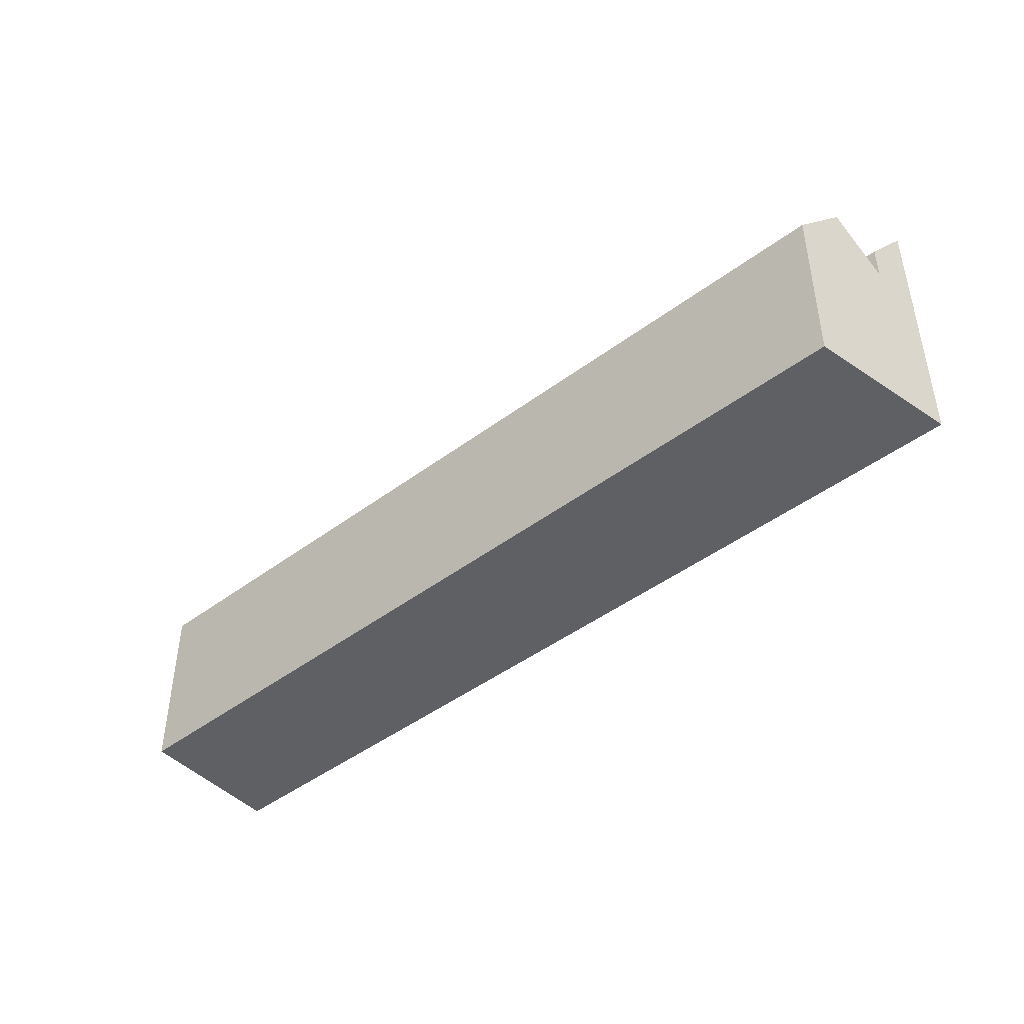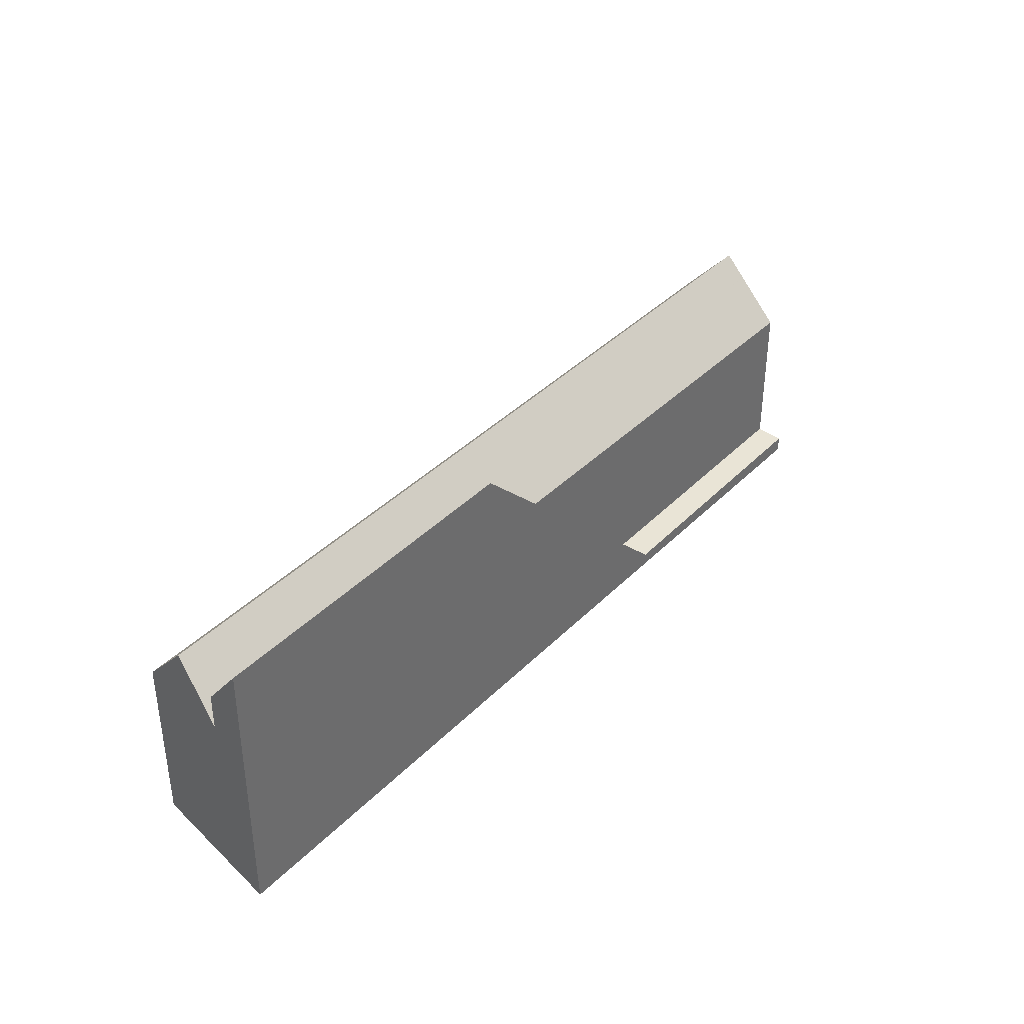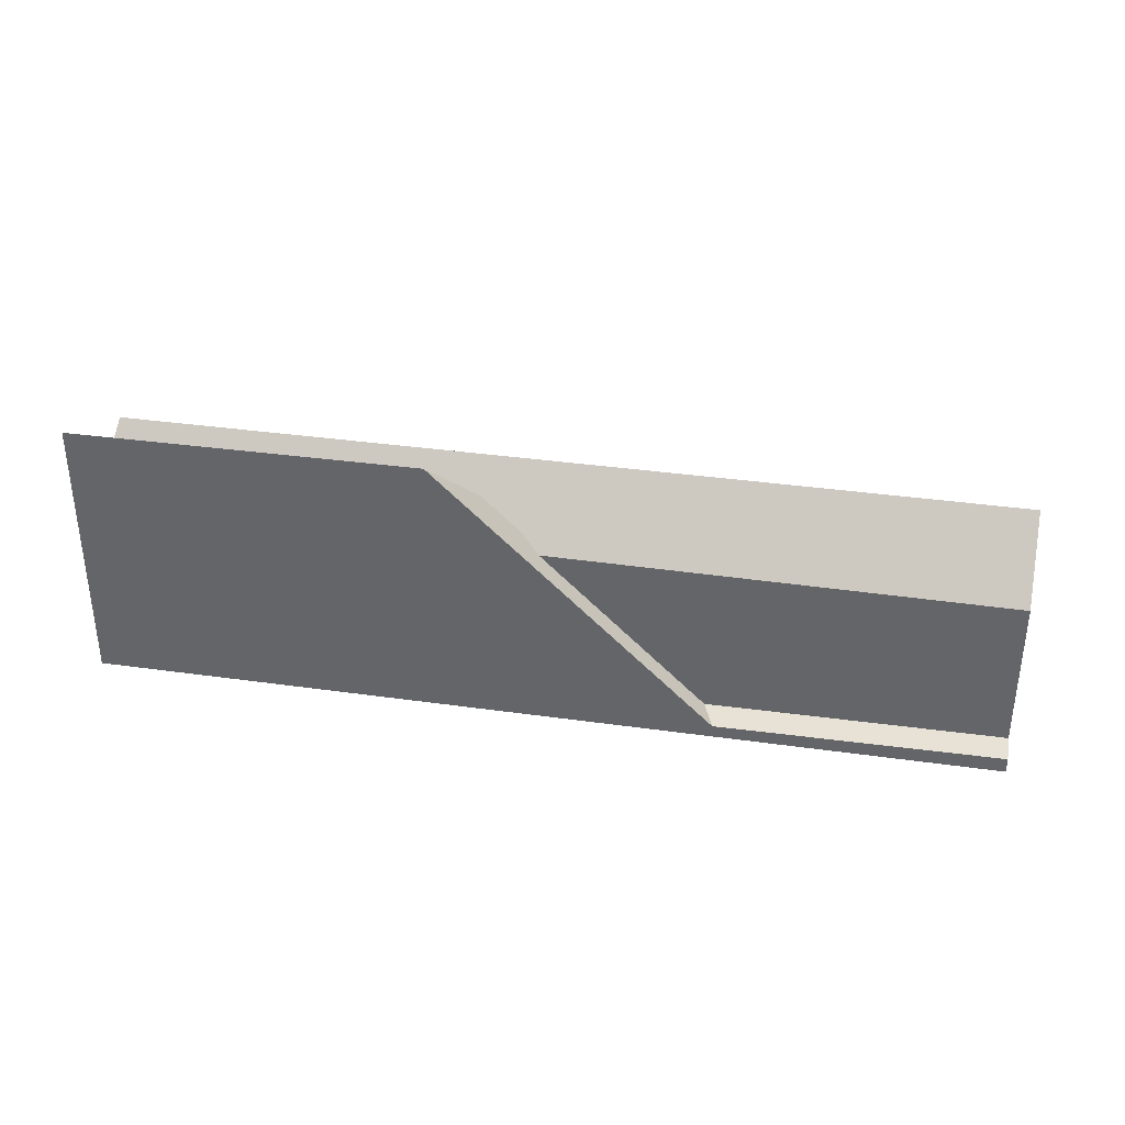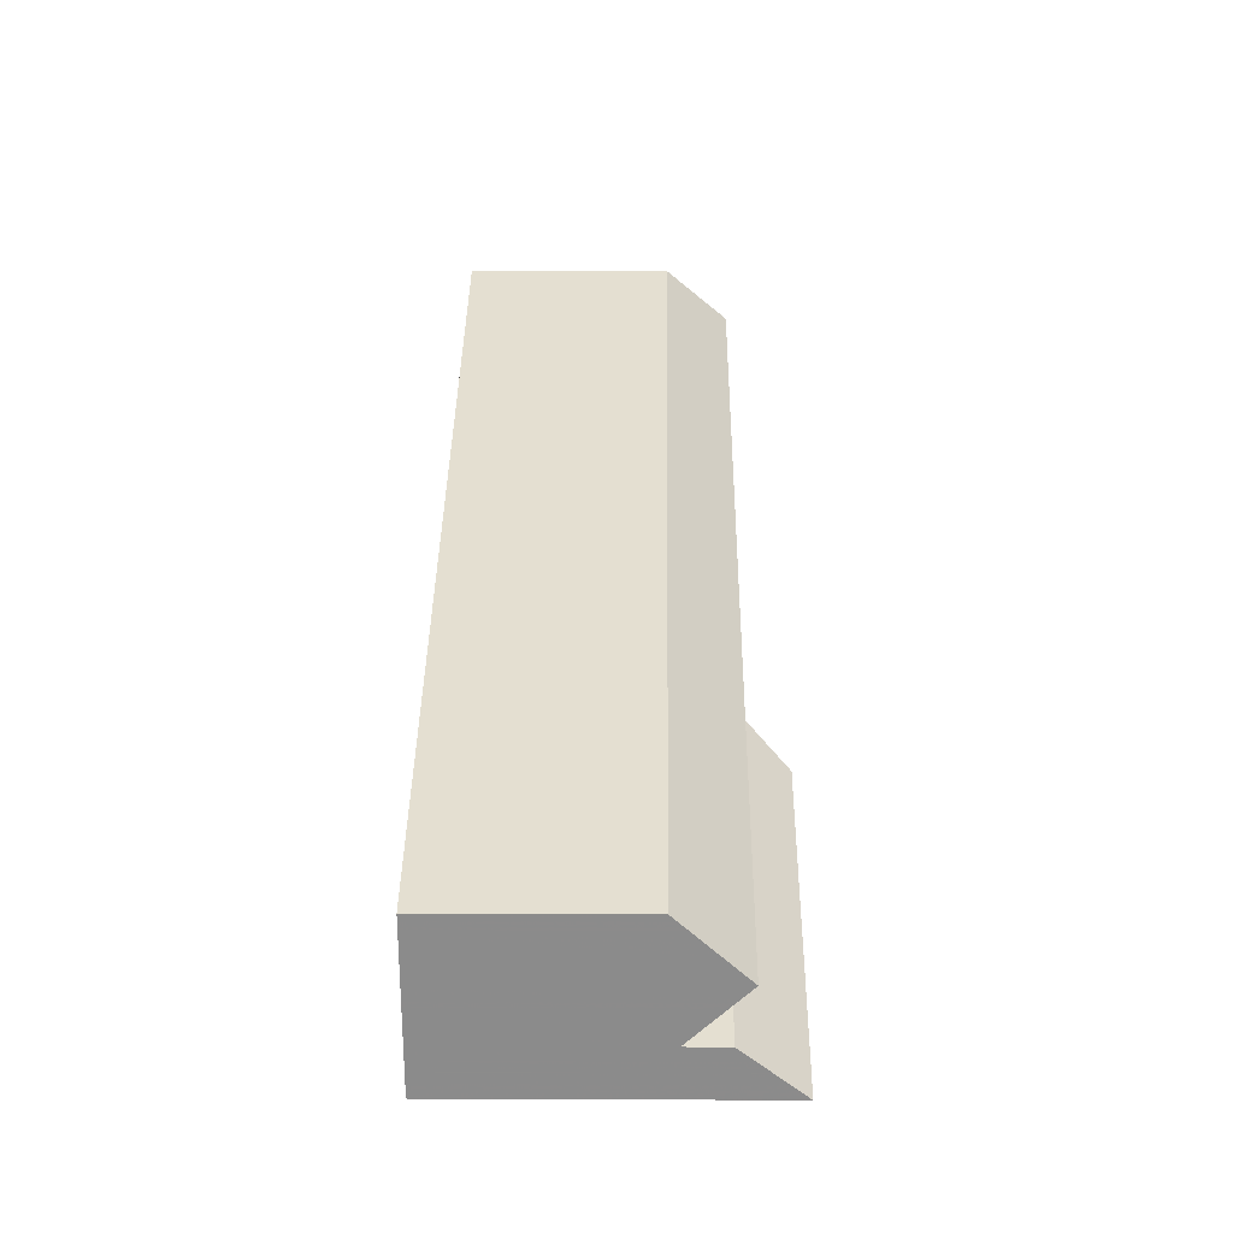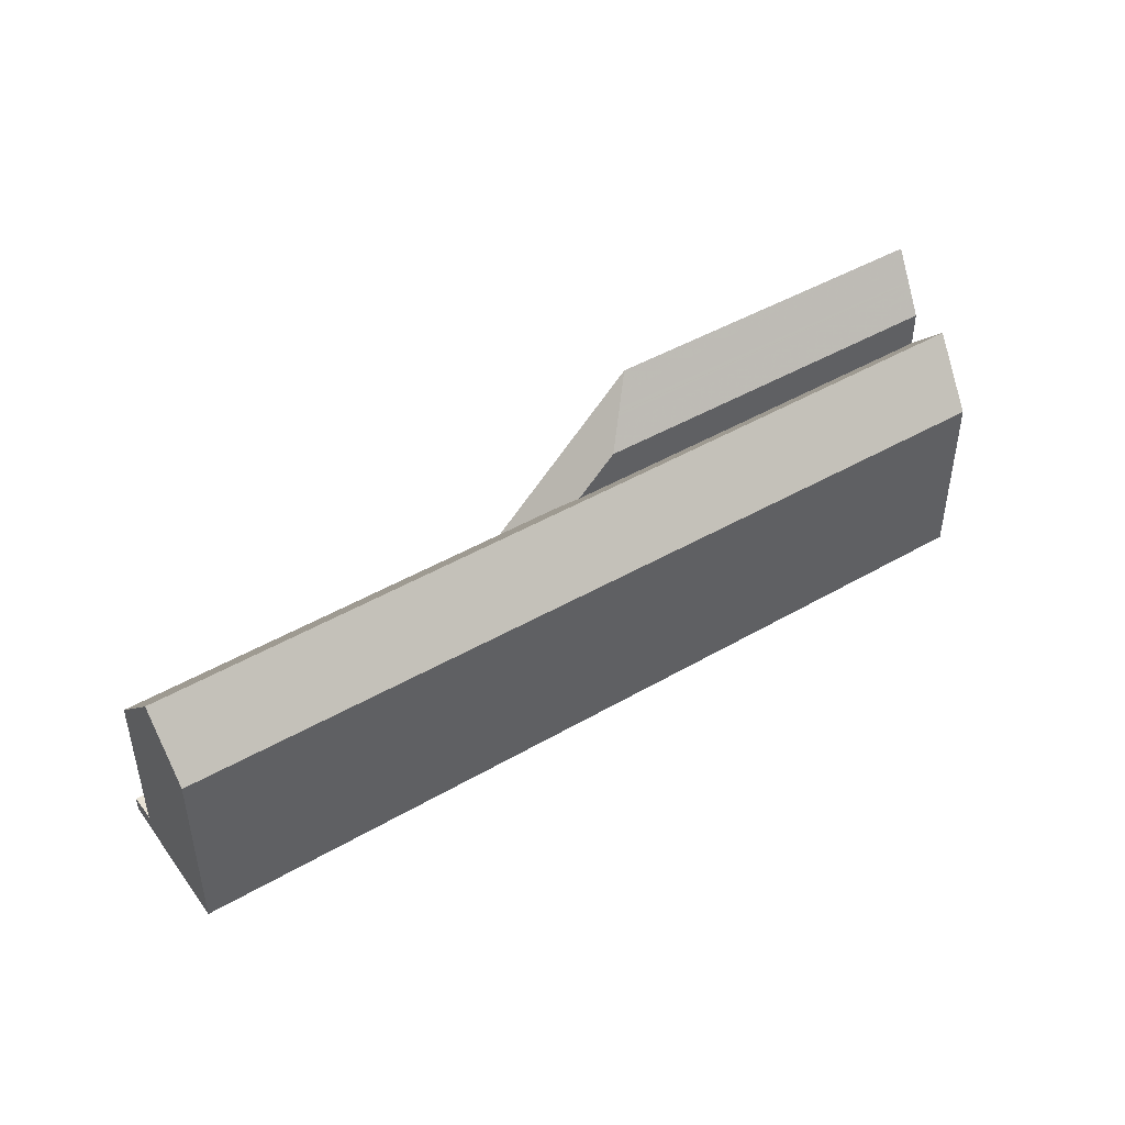
<metadata>
{"format":"obj","ext":"obj","renderer":"f3d","projection":"perspective","resolution":1024,"background":"white","views":[{"elev":-45.2,"azim":-112.6,"up":"+Z"},{"elev":38.4,"azim":-24.8,"up":"+Z"},{"elev":37.0,"azim":36.8,"up":"+Z"},{"elev":10.4,"azim":-89.4,"up":"+Y"},{"elev":45.8,"azim":172.6,"up":"+Z"}]}
</metadata>
<code>
v -35.39 -1668 7.97
v -0.4688 -1651 8.186
v -33.59 -1675 12.43
v 2.406 -1657 0.7131
v 0.5669 -1653 10.73
v -34.72 -1671 10.67
v -34.31 -1672 9.11
v 1.202 -1655 9.23
v -21.15 -1664 10.69
v -18.68 -1665 9.163
v -0.956 -1656 9.223
v -34.72 -1671 10.67
v 0.5669 -1653 10.73
v -14.14 -1665 6.364
v -34.12 -1673 8.364
v 1.847 -1656 7.71
v -11.98 -1664 4.015
v 1.847 -1656 3.877
v -19.8 -1668 12.51
v -34.12 -1673 10
v -8.814 -1663 0.5831
v -0.1702 -1658 0.6833
v -8.814 -1663 0.5831
v 1.847 -1656 0.8053
v -18.99 -1665 10.08
v -9.851 -1662 0.6732
v -12.95 -1663 4.024
v -21.15 -1664 10.69
v -20.49 -1661 8.063
v -19.8 -1668 12.51
v -17.43 -1665 8.392
v -16.4 -1665 7.755
v -15.34 -1665 7.102
v 1.847 -1656 5.213
v -13.82 -1664 4.97
v -17.08 -1667 9.557
v -10.26 -1662 1.118
v -6.673 -1660 3.962
v 0.01948 -1654 10.73
v 0.01948 -1654 10.73
v -5.232 -1659 5.103
v -1.931 -1658 7.72
v -4.717 -1653 8.16
v -9.356 -1663 1.172
v -33.11 -1673 10.01
v -33.37 -1670 10.67
v -33.37 -1670 10.67
v -33.81 -1672 9.112
v -35.32 -1669 8.247
v -34.02 -1673 8.365
v -31.23 -1674 12.44
v -3.806 -1660 0.6411
v -4.568 -1659 0.7329
v -4.092 -1659 3.936
v -4.812 -1656 10.72
v -4.812 -1656 10.72
v -3.743 -1659 6.283
v -3.529 -1659 7.723
v -4.167 -1657 9.212
v -3.916 -1659 5.124
v -6.616 -1654 8.148
v -0.2851 -1654 10.56
v -0.6349 -1654 10.73
v 1.719 -1656 0.8039
v -0.4087 -1657 3.899
v -2.646 -1658 7.153
v -3.037 -1658 7.722
v 0.3735 -1653 10.25
v -1.279 -1657 5.165
v -0.6349 -1654 10.73
v -1.84 -1656 9.22
v -0.6255 -1655 9.733
v -1.428 -1655 9.735
v 0.9908 -1654 9.729
v -19.68 -1664 9.779
v -33.61 -1671 9.813
v -4.393 -1657 9.742
v -34.5 -1672 9.815
v -6.326 -1655 8.561
v -3.969 -1653 8.566
v -0.3112 -1652 8.573
v -35.11 -1669 8.505
v -20.61 -1662 8.533
v -35.26 -1669 8.505
v -9.61 -1662 0.6523
v -19.38 -1667 11.25
v -9.61 -1662 0.6523
v -4.401 -1659 0.7127
v 1.333 -1656 0.7792
v 1.961 -1656 0.7865
v -14.61 -1664 6.074
v -15.84 -1665 7.412
v -19.38 -1667 11.25
v -10.05 -1662 1.131
v -12.72 -1663 4.022
v -32.2 -1673 11.18
v -33.87 -1674 11.18
v -0.824 -1655 9.733
v -0.6249 -1655 9.734
v -1.43 -1655 9.732
v -33.65 -1671 9.68
v -19.55 -1664 9.703
v -4.387 -1657 9.728
v -34.46 -1672 9.678
v 0.9877 -1654 9.736
v -1.426 -1657 8.498
v -2.415 -1657 8.501
v -3.864 -1658 8.504
v -17.66 -1665 8.538
v -33.96 -1673 8.577
v 1.516 -1655 8.491
v -34.18 -1673 8.578
v -18.99 -1665 10.08
v -17.43 -1665 8.392
v -18.99 -1665 10.08
v -2.482 -1657 8.416
v -1.478 -1657 8.418
v -17.43 -1665 8.392
v -3.825 -1658 8.414
v -34.02 -1673 8.365
v 1.545 -1655 8.423
v -34.12 -1673 8.364
v -33.11 -1673 10.01
v -34.12 -1673 10
v -9.481 -1662 0.6411
v -19.43 -1667 11.41
v -15.6 -1665 7.267
v -14.95 -1665 6.564
v -4.293 -1659 0.6997
v -9.481 -1662 0.6411
v 2.053 -1656 0.7714
v 1.029 -1657 0.7598
v -19.43 -1667 11.41
v -12.6 -1664 4.021
v -9.94 -1662 1.137
v -32.13 -1673 11.28
v -33.85 -1674 11.26
v 1.847 -1656 0.8053
v 1.719 -1656 0.8039
v -1.931 -1658 7.72
v -3.037 -1658 7.722
v -4.568 -1659 0.7329
v -9.851 -1662 0.6732
v -3.529 -1659 7.723
v -16.4 -1665 7.755
v 1.847 -1656 7.71
v -19.24 -1666 10.83
v -19.24 -1666 10.83
v -16.4 -1665 7.755
v -9.851 -1662 0.6732
v -13.82 -1664 4.97
v -12.95 -1663 4.024
v -10.26 -1662 1.118
v -32.58 -1673 10.69
v -33.97 -1674 10.68
v -19.99 -1664 9.973
v -33.55 -1671 10.01
v -4.476 -1657 9.935
v -0.5006 -1655 9.925
v -1.274 -1655 9.927
v 0.9089 -1654 9.922
v -34.55 -1671 10.01
v 1.969 -1656 0.7851
v 1.308 -1656 0.7776
v -19.35 -1667 11.18
v -19.35 -1667 11.18
v -15.92 -1665 7.464
v -9.631 -1662 0.6541
v -14.5 -1664 5.919
v -12.74 -1663 4.022
v -10.07 -1662 1.129
v -32.31 -1673 11.04
v -33.9 -1674 11.03
v -4.404 -1659 0.7131
v -9.631 -1662 0.6541
v -3.009 -1659 0.7289
v -3.582 -1653 8.775
v -6.187 -1655 8.759
v -0.2203 -1652 8.796
v -20.65 -1662 8.67
v -35.05 -1669 8.581
v -35.24 -1669 8.58
v -9.594 -1662 0.6509
v -4.389 -1659 0.7113
v -9.594 -1662 0.6509
v -19.39 -1667 11.28
v -14.66 -1664 6.144
v -15.81 -1665 7.391
v -19.39 -1667 11.28
v -10.04 -1662 1.131
v -12.7 -1663 4.022
v -32.18 -1673 11.21
v -33.86 -1674 11.2
v 1.303 -1656 0.7773
v 1.97 -1656 0.785
v -9.253 -1662 0.6212
v -19.57 -1667 11.82
v -19.57 -1667 11.82
v -15.72 -1665 7.637
v -9.739 -1662 1.149
v -12.38 -1664 4.019
v -31.76 -1673 11.75
v -33.74 -1674 11.74
v -15.08 -1665 6.941
v -9.253 -1662 0.6212
v -4.134 -1660 0.6806
v 0.6584 -1657 0.7362
v 2.161 -1656 0.7536
v -6.14 -1655 8.826
v -3.48 -1653 8.831
v -0.2036 -1652 8.837
v -34.9 -1669 8.769
v -20.68 -1662 8.797
v -35.19 -1669 8.769
v -5.561 -1655 9.652
v -1.953 -1653 9.659
v 0.1326 -1652 9.663
v -34.23 -1670 9.595
v -20.88 -1663 9.621
v -34.99 -1670 9.594
v -20.49 -1661 8.063
v -35.39 -1668 7.97
v -35.39 -1668 0
v -20.49 -1661 0
v -0.3112 -1652 8.573
v -0.4688 -1651 8.186
v -0.4688 -1651 -1.776e-15
v -0.3112 -1652 0
v -33.74 -1674 11.74
v -33.59 -1675 12.43
v -33.59 -1675 0
v -33.74 -1674 1.776e-15
v -0.1702 -1658 0.6833
v 2.406 -1657 0.7131
v 2.406 -1657 0
v -0.1702 -1658 0
v 0.9089 -1654 9.922
v 0.5669 -1653 10.73
v 0.5669 -1653 0
v 0.9089 -1654 1.776e-15
v -34.46 -1672 9.678
v -34.31 -1672 9.11
v -34.31 -1672 0
v -34.46 -1672 0
v 1.516 -1655 8.491
v 1.202 -1655 9.23
v 1.202 -1655 0
v 1.516 -1655 0
v -34.99 -1670 9.594
v -34.72 -1671 10.67
v -34.72 -1671 0
v -34.99 -1670 0
v -17.08 -1667 9.557
v -14.14 -1665 6.364
v -14.14 -1665 8.882e-16
v -17.08 -1667 0
v -14.14 -1665 6.364
v -11.98 -1664 4.015
v -11.98 -1664 0
v -14.14 -1665 8.882e-16
v -3.806 -1660 0.6411
v -0.1702 -1658 0.6833
v -0.1702 -1658 0
v -3.806 -1660 0
v -9.356 -1663 1.172
v -8.814 -1663 0.5831
v -8.814 -1663 0
v -9.356 -1663 2.22e-16
v -6.616 -1654 8.148
v -20.49 -1661 8.063
v -20.49 -1661 0
v -6.616 -1654 1.776e-15
v -31.23 -1674 12.44
v -19.8 -1668 12.51
v -19.8 -1668 -1.776e-15
v -31.23 -1674 0
v -19.8 -1668 12.51
v -17.08 -1667 9.557
v -17.08 -1667 0
v -19.8 -1668 -1.776e-15
v -0.4688 -1651 8.186
v -4.717 -1653 8.16
v -4.717 -1653 0
v -0.4688 -1651 -1.776e-15
v -11.98 -1664 4.015
v -9.356 -1663 1.172
v -9.356 -1663 2.22e-16
v -11.98 -1664 0
v -35.39 -1668 7.97
v -35.32 -1669 8.247
v -35.32 -1669 1.776e-15
v -35.39 -1668 0
v -33.59 -1675 12.43
v -31.23 -1674 12.44
v -31.23 -1674 0
v -33.59 -1675 0
v -8.814 -1663 0.5831
v -3.806 -1660 0.6411
v -3.806 -1660 0
v -8.814 -1663 0
v -4.717 -1653 8.16
v -6.616 -1654 8.148
v -6.616 -1654 1.776e-15
v -4.717 -1653 0
v 0.5669 -1653 10.73
v 0.3735 -1653 10.25
v 0.3735 -1653 0
v 0.5669 -1653 0
v 1.202 -1655 9.23
v 0.9908 -1654 9.729
v 0.9908 -1654 0
v 1.202 -1655 0
v -34.55 -1671 10.01
v -34.5 -1672 9.815
v -34.5 -1672 0
v -34.55 -1671 0
v -0.2203 -1652 8.796
v -0.3112 -1652 8.573
v -0.3112 -1652 0
v -0.2203 -1652 0
v -35.32 -1669 8.247
v -35.26 -1669 8.505
v -35.26 -1669 1.776e-15
v -35.32 -1669 1.776e-15
v 1.969 -1656 0.7851
v 1.961 -1656 0.7865
v 1.961 -1656 1.11e-16
v 1.969 -1656 0
v -33.9 -1674 11.03
v -33.87 -1674 11.18
v -33.87 -1674 0
v -33.9 -1674 0
v -34.5 -1672 9.815
v -34.46 -1672 9.678
v -34.46 -1672 0
v -34.5 -1672 0
v 0.9908 -1654 9.729
v 0.9877 -1654 9.736
v 0.9877 -1654 0
v 0.9908 -1654 0
v 1.545 -1655 8.423
v 1.516 -1655 8.491
v 1.516 -1655 0
v 1.545 -1655 1.776e-15
v -34.31 -1672 9.11
v -34.18 -1673 8.578
v -34.18 -1673 0
v -34.31 -1672 0
v 1.847 -1656 7.71
v 1.545 -1655 8.423
v 1.545 -1655 1.776e-15
v 1.847 -1656 8.882e-16
v -34.18 -1673 8.578
v -34.12 -1673 8.364
v -34.12 -1673 1.776e-15
v -34.18 -1673 0
v 2.161 -1656 0.7536
v 2.053 -1656 0.7714
v 2.053 -1656 1.11e-16
v 2.161 -1656 0
v -33.86 -1674 11.2
v -33.85 -1674 11.26
v -33.85 -1674 0
v -33.86 -1674 0
v 1.961 -1656 0.7865
v 1.847 -1656 0.8053
v 1.847 -1656 -1.11e-16
v 1.961 -1656 1.11e-16
v -34.12 -1673 10
v -33.97 -1674 10.68
v -33.97 -1674 1.776e-15
v -34.12 -1673 0
v 0.9877 -1654 9.736
v 0.9089 -1654 9.922
v 0.9089 -1654 1.776e-15
v 0.9877 -1654 0
v -34.72 -1671 10.67
v -34.55 -1671 10.01
v -34.55 -1671 0
v -34.72 -1671 0
v 1.97 -1656 0.785
v 1.969 -1656 0.7851
v 1.969 -1656 0
v 1.97 -1656 0
v -33.97 -1674 10.68
v -33.9 -1674 11.03
v -33.9 -1674 0
v -33.97 -1674 1.776e-15
v -0.2036 -1652 8.837
v -0.2203 -1652 8.796
v -0.2203 -1652 0
v -0.2036 -1652 0
v -35.26 -1669 8.505
v -35.24 -1669 8.58
v -35.24 -1669 0
v -35.26 -1669 1.776e-15
v -33.87 -1674 11.18
v -33.86 -1674 11.2
v -33.86 -1674 0
v -33.87 -1674 0
v 2.053 -1656 0.7714
v 1.97 -1656 0.785
v 1.97 -1656 0
v 2.053 -1656 1.11e-16
v -33.85 -1674 11.26
v -33.74 -1674 11.74
v -33.74 -1674 1.776e-15
v -33.85 -1674 0
v 2.406 -1657 0.7131
v 2.161 -1656 0.7536
v 2.161 -1656 0
v 2.406 -1657 0
v 0.1326 -1652 9.663
v -0.2036 -1652 8.837
v -0.2036 -1652 0
v 0.1326 -1652 0
v -35.24 -1669 8.58
v -35.19 -1669 8.769
v -35.19 -1669 1.776e-15
v -35.24 -1669 0
v 0.3735 -1653 10.25
v 0.1326 -1652 9.663
v 0.1326 -1652 0
v 0.3735 -1653 0
v -35.19 -1669 8.769
v -34.99 -1670 9.594
v -34.99 -1670 0
v -35.19 -1669 1.776e-15
v -33.59 -1675 0
v -35.39 -1668 0
v -0.4688 -1651 0
v 2.406 -1657 0
f 157 46 9 156
f 156 9 55 158
f 181 82 83 180
f 45 25 31 50
f 66 42 16 34 69
f 184 129 130 183
f 164 89 90 163
f 65 18 24 64
f 180 83 79 178
f 170 95 91 169
f 69 34 18 65
f 199 33 204
f 37 27 38
f 105 74 72 99
f 67 42 66
f 177 80 81 179
f 38 27 35 41
f 162 6 46 157
f 112 7 48 110
f 182 84 82 181
f 50 15 20 45
f 176 89 164
f 53 26 37 38 54
f 57 41 35 32 58
f 158 55 70 160
f 60 41 57
f 178 79 80 177
f 54 38 41 60
f 62 40 63
f 64 53 54 65
f 66 57 58 67
f 68 13 40 62
f 69 60 57 66
f 99 72 98
f 65 54 60 69
f 98 72 11 71 100
f 74 8 11 72
f 102 10 48 101
f 103 59 10 102
f 101 48 7 104
f 100 71 59 103
f 79 61 43 80
f 80 43 2 81
f 82 49 1 29 83
f 84 49 82
f 83 29 61 79
f 107 71 11 106
f 128 33 127
f 109 10 59 108
f 110 48 10 109
f 106 11 8 111
f 198 133 127 33 199
f 201 134 135 200
f 202 136 126 197
f 108 59 71 107
f 203 137 136 202
f 204 33 128 134 201
f 200 135 125 196
f 160 70 39 159
f 100 73 98
f 101 76 75 102
f 102 75 77 103
f 104 78 76 101
f 103 77 73 100
f 159 39 5 161
f 141 116 117 140
f 145 118 119 144
f 140 117 121 146
f 144 119 116 141
f 167 92 93 166
f 169 91 92 167
f 116 107 106 117
f 118 109 108 119
f 120 110 109 118
f 117 106 111 121
f 119 108 107 116
f 122 112 110 120
f 171 94 95 170
f 165 86 96 172
f 172 96 97 173
f 168 85 94 171
f 188 92 91 187
f 206 52 21 205
f 208 4 22 207
f 189 93 92 188
f 191 95 94 190
f 192 96 86 186
f 193 97 96 192
f 187 91 95 191
f 190 94 85 185
f 207 22 52 206
f 138 90 89 139
f 175 143 142 174
f 174 142 139 89 176
f 148 115 114 149
f 154 123 113 147
f 155 124 123 154
f 156 75 76 157
f 158 77 75 156
f 159 99 98 73 160
f 161 105 99 159
f 157 76 78 162
f 160 73 77 158
f 195 131 132 194
f 166 148 149 167
f 167 149 151 169
f 170 152 153 171
f 172 154 147 165
f 173 155 154 172
f 171 153 150 168
f 174 88 87 175
f 176 88 174
f 194 132 129 184
f 169 151 152 170
f 216 62 63 56 215
f 217 68 62 216
f 219 28 47 218
f 218 47 12 220
f 215 56 28 219
f 183 87 88 184
f 187 128 127 188
f 188 127 133 189
f 190 135 134 191
f 186 126 136 192
f 192 136 137 193
f 191 134 128 187
f 185 125 135 190
f 194 164 163 195
f 184 88 176 164 194
f 199 36 19 198
f 200 44 17 201
f 197 30 51 202
f 202 51 3 203
f 201 17 14 204
f 196 23 44 200
f 205 130 129 206
f 207 132 131 208
f 206 129 132 207
f 204 14 36 199
f 209 178 177 210
f 210 177 179 211
f 212 181 180 213
f 214 182 181 212
f 213 180 178 209
f 215 209 210 216
f 216 210 211 217
f 218 212 213 219
f 220 214 212 218
f 219 213 209 215
f 222 223 224 221
f 226 227 228 225
f 230 231 232 229
f 234 235 236 233
f 238 239 240 237
f 242 243 244 241
f 246 247 248 245
f 250 251 252 249
f 254 255 256 253
f 258 259 260 257
f 262 263 264 261
f 266 267 268 265
f 270 271 272 269
f 274 275 276 273
f 278 279 280 277
f 282 283 284 281
f 286 287 288 285
f 290 291 292 289
f 294 295 296 293
f 298 299 300 297
f 302 303 304 301
f 306 307 308 305
f 310 311 312 309
f 314 315 316 313
f 318 319 320 317
f 322 323 324 321
f 326 327 328 325
f 330 331 332 329
f 334 335 336 333
f 338 339 340 337
f 342 343 344 341
f 346 347 348 345
f 350 351 352 349
f 354 355 356 353
f 358 359 360 357
f 362 363 364 361
f 366 367 368 365
f 370 371 372 369
f 374 375 376 373
f 378 379 380 377
f 382 383 384 381
f 386 387 388 385
f 390 391 392 389
f 394 395 396 393
f 398 399 400 397
f 402 403 404 401
f 406 407 408 405
f 410 411 412 409
f 414 415 416 413
f 418 419 420 417
f 422 423 424 421
f 426 427 428 425
f 430 431 432 429

</code>
